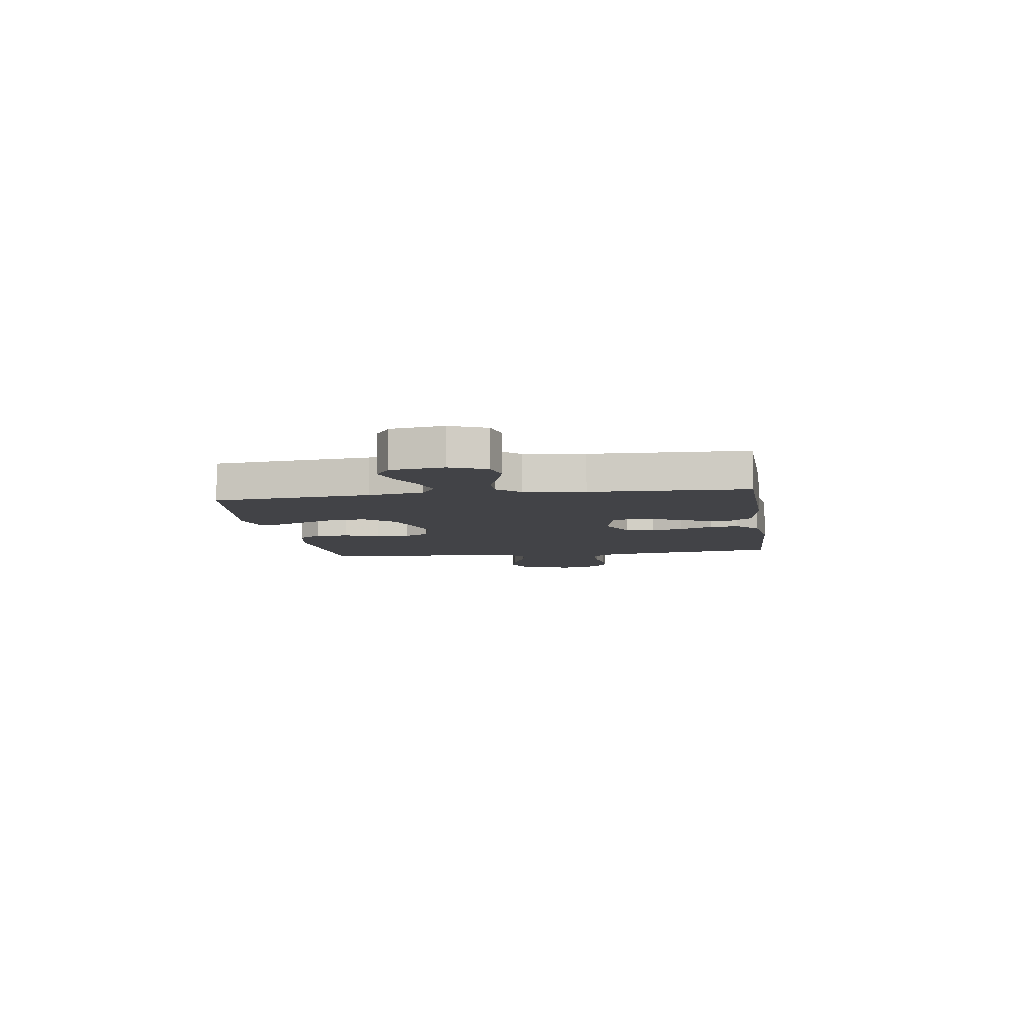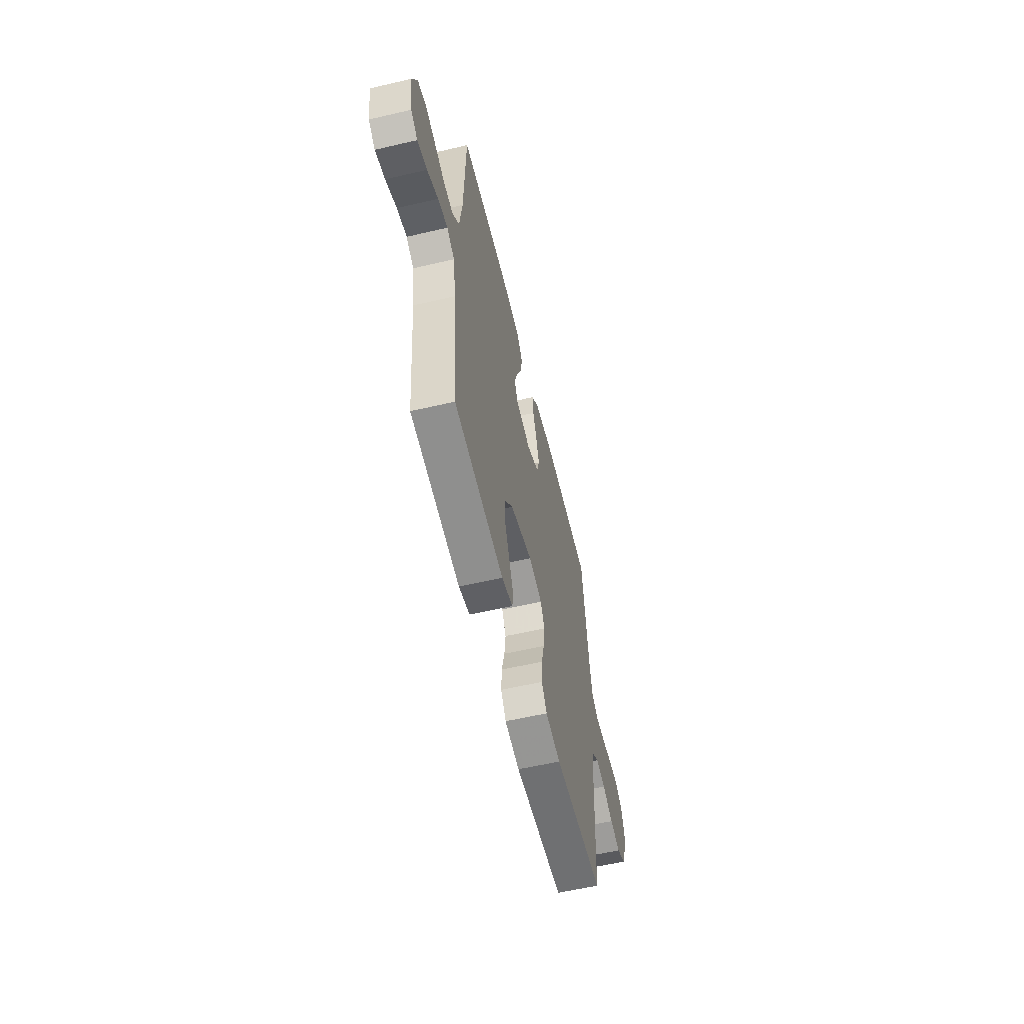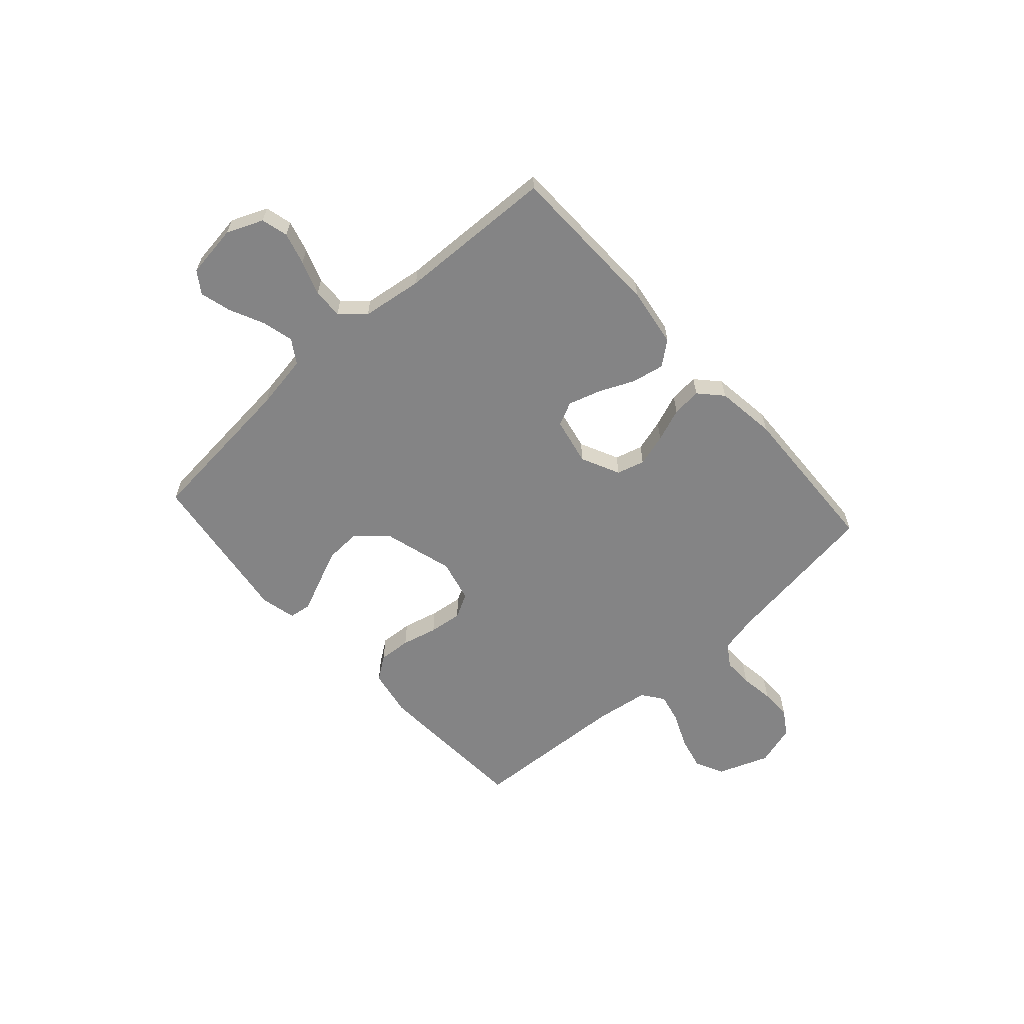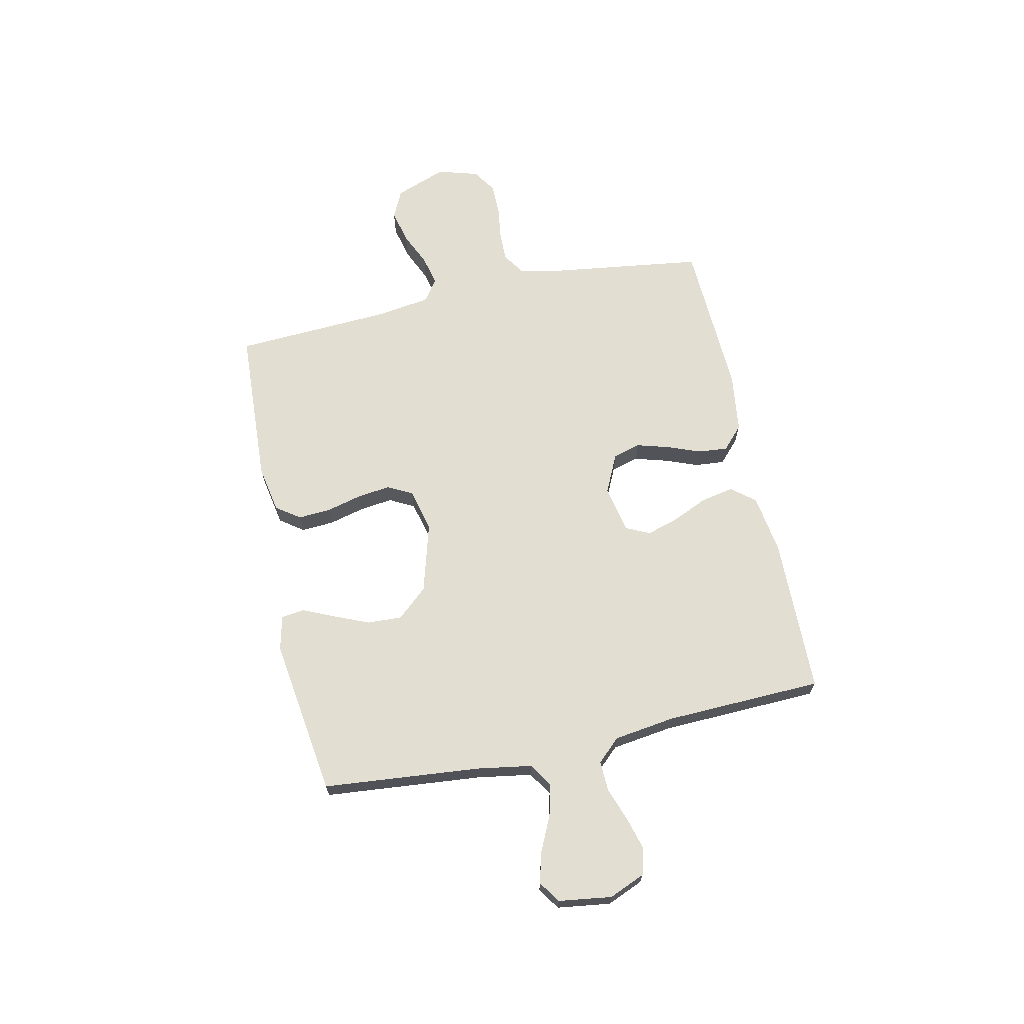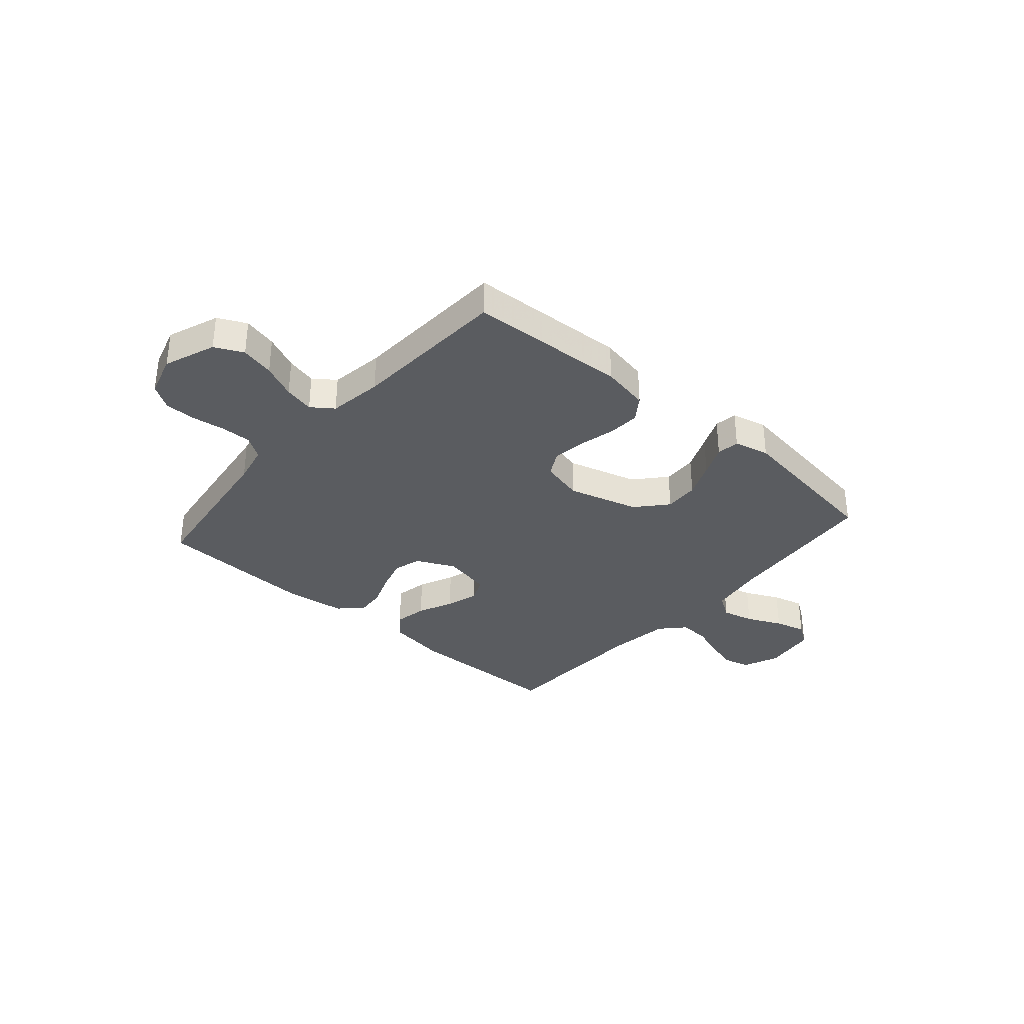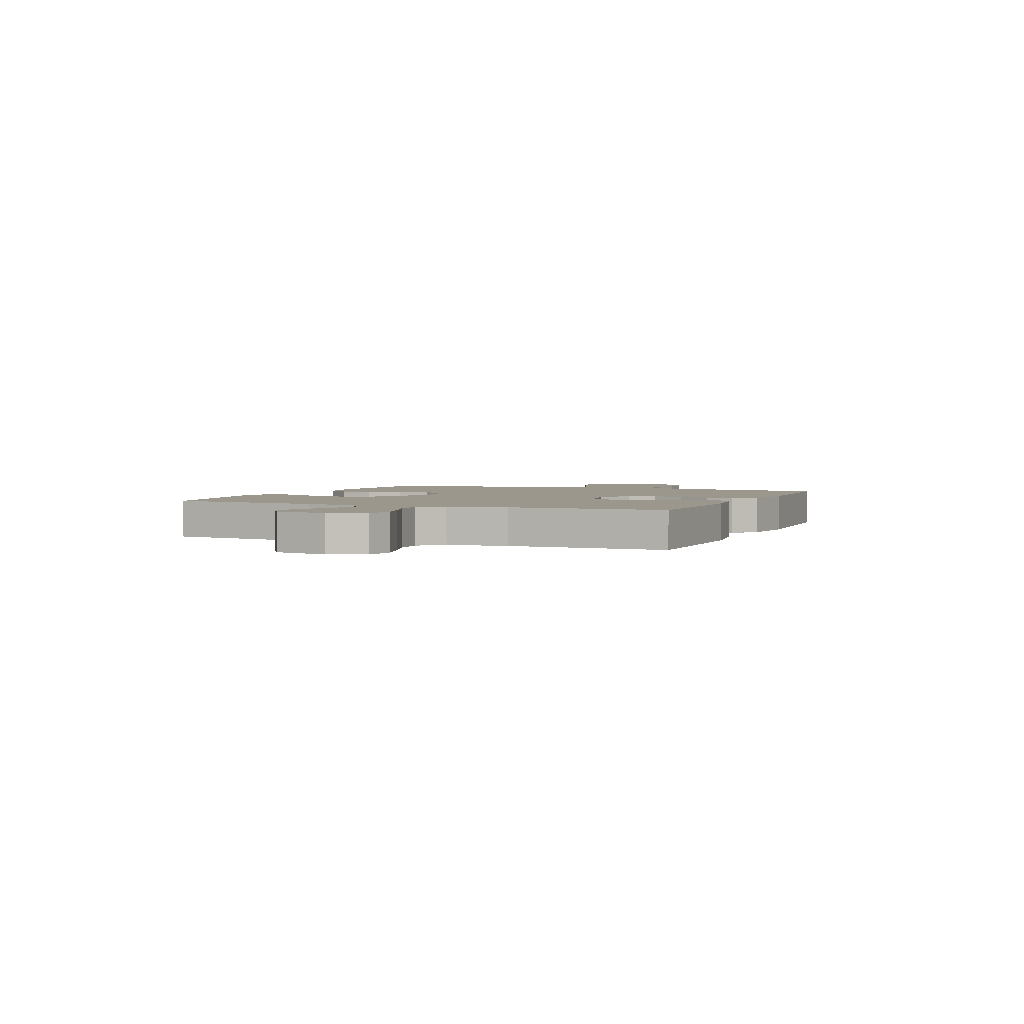
<metadata>
{"format":"obj","ext":"obj","renderer":"f3d","projection":"perspective","resolution":1024,"background":"white","views":[{"elev":-7.5,"azim":-81.5,"up":"+Y"},{"elev":-57.7,"azim":-76.4,"up":"+Z"},{"elev":-61.5,"azim":-48.0,"up":"+Y"},{"elev":67.4,"azim":-102.2,"up":"+Y"},{"elev":-34.2,"azim":138.9,"up":"+Y"},{"elev":2.7,"azim":-66.9,"up":"+Y"}]}
</metadata>
<code>
v 0.5 0.07 0.5
v 0.541 0.07 0.2
v 0.557 0.07 0.126
v 0.599 0.07 0.098
v 0.656 0.07 0.099
v 0.72 0.07 0.108
v 0.78 0.07 0.108
v 0.826 0.07 0.078
v 0.849 0.07 0
v 0.812 0.07 -0.098
v 0.758 0.07 -0.124
v 0.694 0.07 -0.109
v 0.629 0.07 -0.08
v 0.572 0.07 -0.067
v 0.531 0.07 -0.097
v 0.516 0.07 -0.2
v 0.5 0.07 -0.5
v 0.2 0.07 -0.516
v 0.109 0.07 -0.499
v 0.077 0.07 -0.454
v 0.081 0.07 -0.392
v 0.098 0.07 -0.324
v 0.106 0.07 -0.261
v 0.081 0.07 -0.214
v 0 0.07 -0.194
v -0.134 0.07 -0.232
v -0.185 0.07 -0.29
v -0.182 0.07 -0.356
v -0.153 0.07 -0.424
v -0.127 0.07 -0.483
v -0.133 0.07 -0.526
v -0.2 0.07 -0.542
v -0.5 0.07 -0.5
v -0.528 0.07 -0.2
v -0.545 0.07 -0.096
v -0.59 0.07 -0.067
v -0.65 0.07 -0.082
v -0.716 0.07 -0.113
v -0.775 0.07 -0.129
v -0.816 0.07 -0.101
v -0.83 0.07 0
v -0.801 0.07 0.069
v -0.75 0.07 0.082
v -0.689 0.07 0.065
v -0.624 0.07 0.042
v -0.567 0.07 0.04
v -0.526 0.07 0.084
v -0.51 0.07 0.2
v -0.5 0.07 0.5
v -0.2 0.07 0.506
v -0.087 0.07 0.489
v -0.051 0.07 0.444
v -0.063 0.07 0.382
v -0.093 0.07 0.315
v -0.112 0.07 0.253
v -0.091 0.07 0.208
v 0 0.07 0.189
v 0.074 0.07 0.224
v 0.089 0.07 0.277
v 0.071 0.07 0.339
v 0.047 0.07 0.402
v 0.042 0.07 0.458
v 0.085 0.07 0.498
v 0.2 0.07 0.513
v 0.5 0 0.5
v 0.541 0 0.2
v 0.557 0 0.126
v 0.599 0 0.098
v 0.656 0 0.099
v 0.72 0 0.108
v 0.78 0 0.108
v 0.826 0 0.078
v 0.849 0 0
v 0.812 0 -0.098
v 0.758 0 -0.124
v 0.694 0 -0.109
v 0.629 0 -0.08
v 0.572 0 -0.067
v 0.531 0 -0.097
v 0.516 0 -0.2
v 0.5 0 -0.5
v 0.2 0 -0.516
v 0.109 0 -0.499
v 0.077 0 -0.454
v 0.081 0 -0.392
v 0.098 0 -0.324
v 0.106 0 -0.261
v 0.081 0 -0.214
v 0 0 -0.194
v -0.134 0 -0.232
v -0.185 0 -0.29
v -0.182 0 -0.356
v -0.153 0 -0.424
v -0.127 0 -0.483
v -0.133 0 -0.526
v -0.2 0 -0.542
v -0.5 0 -0.5
v -0.528 0 -0.2
v -0.545 0 -0.096
v -0.59 0 -0.067
v -0.65 0 -0.082
v -0.716 0 -0.113
v -0.775 0 -0.129
v -0.816 0 -0.101
v -0.83 0 0
v -0.801 0 0.069
v -0.75 0 0.082
v -0.689 0 0.065
v -0.624 0 0.042
v -0.567 0 0.04
v -0.526 0 0.084
v -0.51 0 0.2
v -0.5 0 0.5
v -0.2 0 0.506
v -0.087 0 0.489
v -0.051 0 0.444
v -0.063 0 0.382
v -0.093 0 0.315
v -0.112 0 0.253
v -0.091 0 0.208
v 0 0 0.189
v 0.074 0 0.224
v 0.089 0 0.277
v 0.071 0 0.339
v 0.047 0 0.402
v 0.042 0 0.458
v 0.085 0 0.498
v 0.2 0 0.513
f 63 64 1 2
f 60 61 62 63
f 59 60 63 2
f 58 59 2 3
f 57 58 3 4
f 51 52 53 54
f 51 54 55
f 48 49 50 51
f 47 48 51 55
f 46 47 55 56
f 42 43 44 45
f 40 41 42 45
f 40 45 46
f 37 38 39 40
f 36 37 40 46
f 35 36 46 56
f 31 32 33 34
f 29 30 31 34
f 28 29 34 35
f 27 28 35
f 26 27 35 56
f 19 20 21 22
f 19 22 23
f 16 17 18 19
f 15 16 19 23
f 14 15 23 24
f 10 11 12 13
f 10 13 14
f 9 10 14
f 8 9 14
f 5 6 7 8
f 4 5 8 14
f 57 4 14 24
f 25 26 56 57
f 24 25 57
f 66 65 128 127
f 127 126 125 124
f 66 127 124 123
f 67 66 123 122
f 68 67 122 121
f 118 117 116 115
f 119 118 115
f 115 114 113 112
f 119 115 112 111
f 120 119 111 110
f 109 108 107 106
f 109 106 105 104
f 110 109 104
f 104 103 102 101
f 110 104 101 100
f 120 110 100 99
f 98 97 96 95
f 98 95 94 93
f 99 98 93 92
f 99 92 91
f 120 99 91 90
f 86 85 84 83
f 87 86 83
f 83 82 81 80
f 87 83 80 79
f 88 87 79 78
f 77 76 75 74
f 78 77 74
f 78 74 73
f 78 73 72
f 72 71 70 69
f 78 72 69 68
f 88 78 68 121
f 121 120 90 89
f 121 89 88
f 1 65 66 2
f 2 66 67 3
f 3 67 68 4
f 4 68 69 5
f 5 69 70 6
f 6 70 71 7
f 7 71 72 8
f 8 72 73 9
f 9 73 74 10
f 10 74 75 11
f 11 75 76 12
f 12 76 77 13
f 13 77 78 14
f 14 78 79 15
f 15 79 80 16
f 16 80 81 17
f 17 81 82 18
f 18 82 83 19
f 19 83 84 20
f 20 84 85 21
f 21 85 86 22
f 22 86 87 23
f 23 87 88 24
f 24 88 89 25
f 25 89 90 26
f 26 90 91 27
f 27 91 92 28
f 28 92 93 29
f 29 93 94 30
f 30 94 95 31
f 31 95 96 32
f 32 96 97 33
f 33 97 98 34
f 34 98 99 35
f 35 99 100 36
f 36 100 101 37
f 37 101 102 38
f 38 102 103 39
f 39 103 104 40
f 40 104 105 41
f 41 105 106 42
f 42 106 107 43
f 43 107 108 44
f 44 108 109 45
f 45 109 110 46
f 46 110 111 47
f 47 111 112 48
f 48 112 113 49
f 49 113 114 50
f 50 114 115 51
f 51 115 116 52
f 52 116 117 53
f 53 117 118 54
f 54 118 119 55
f 55 119 120 56
f 56 120 121 57
f 57 121 122 58
f 58 122 123 59
f 59 123 124 60
f 60 124 125 61
f 61 125 126 62
f 62 126 127 63
f 63 127 128 64
f 64 128 65 1

</code>
